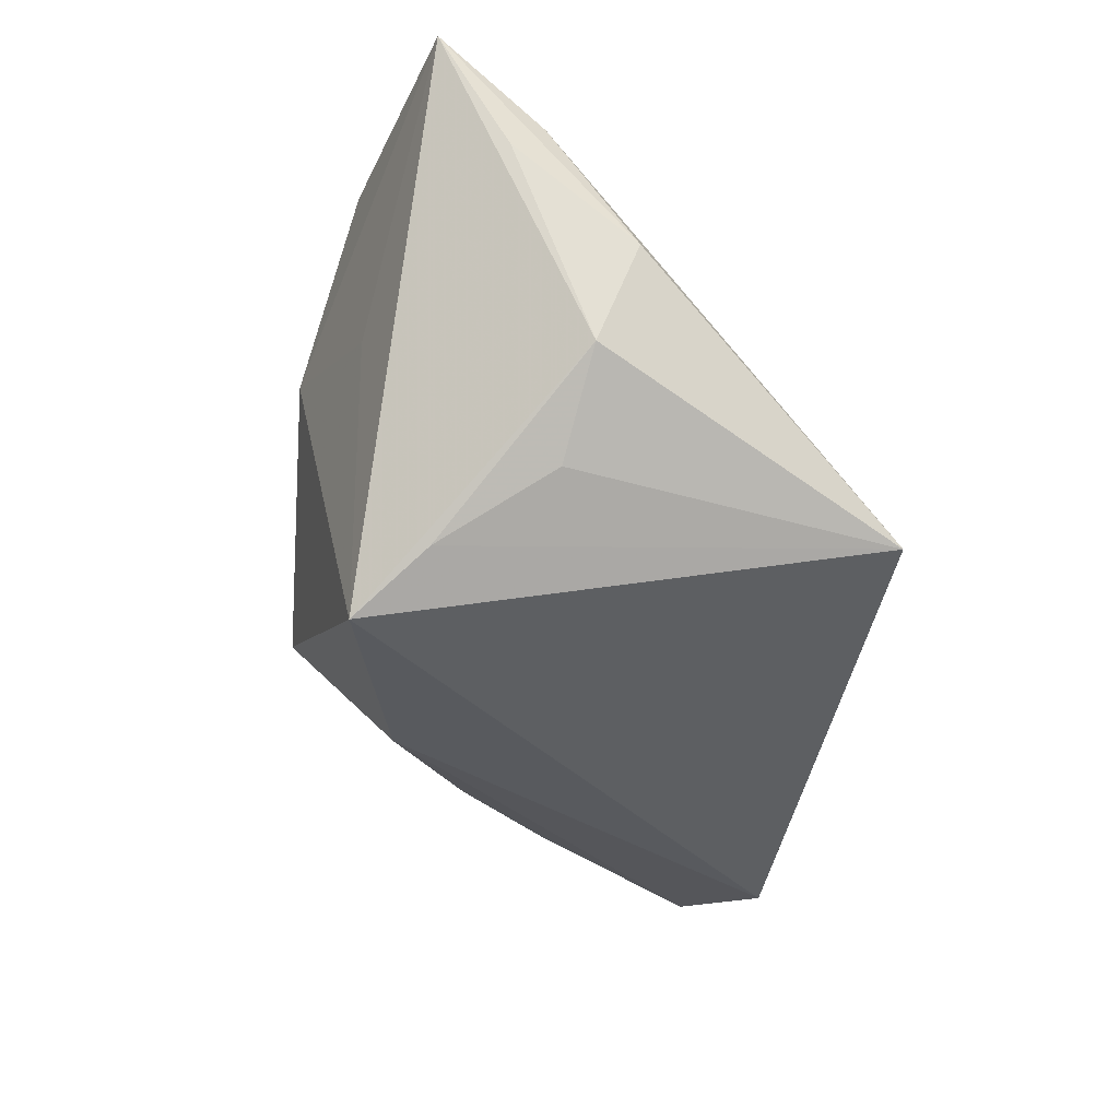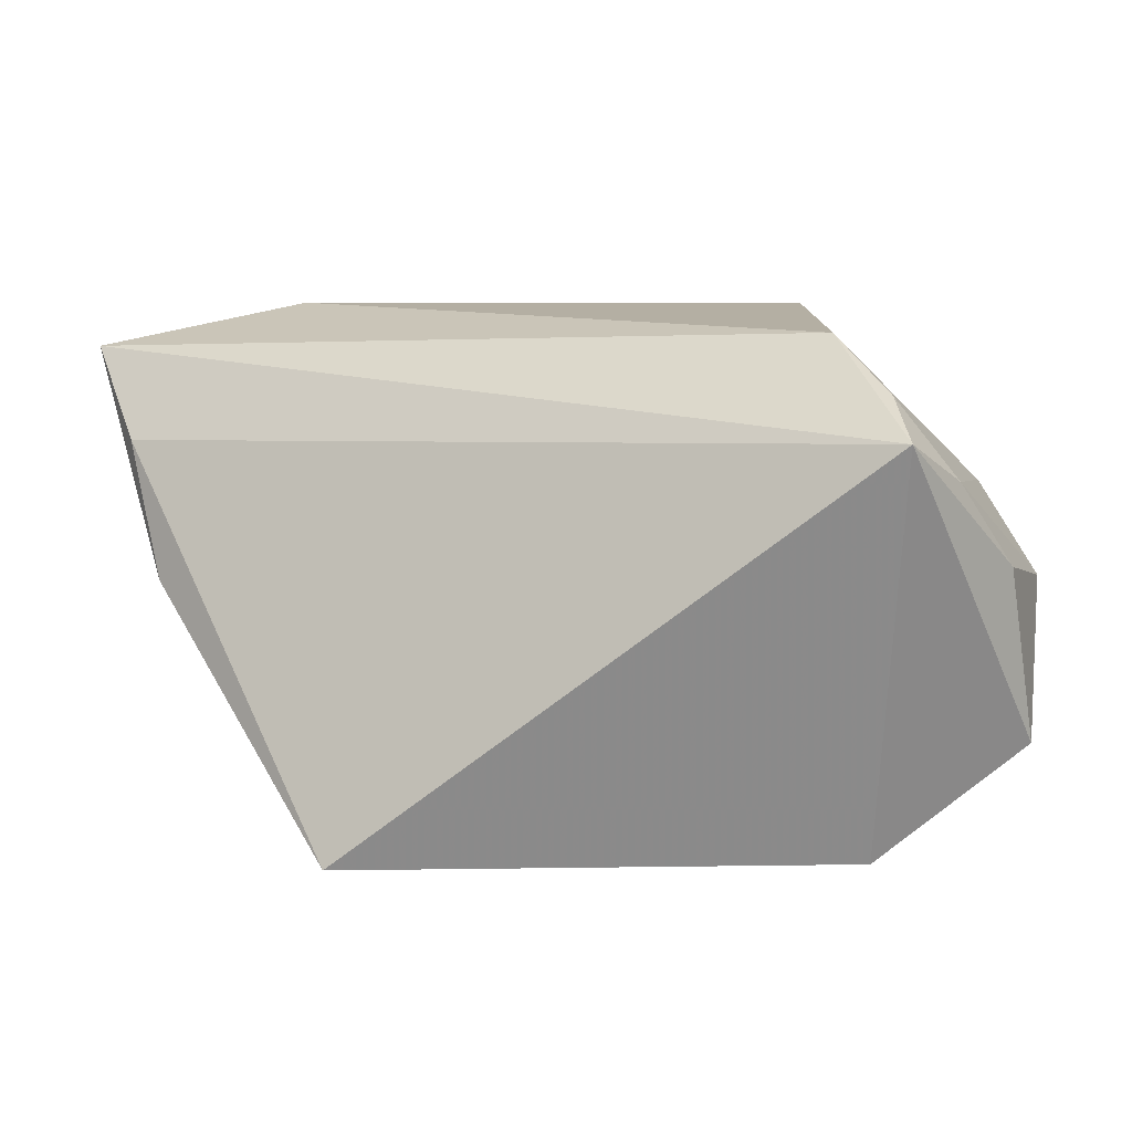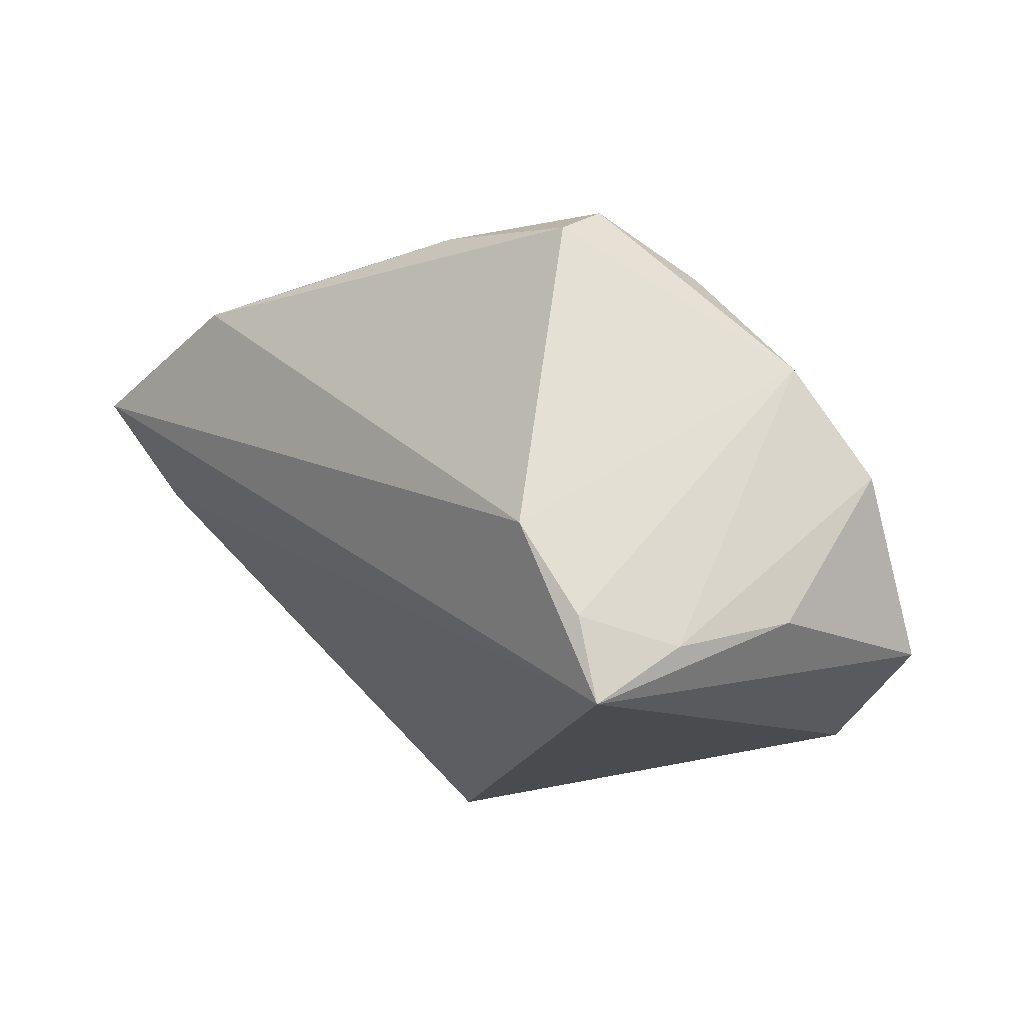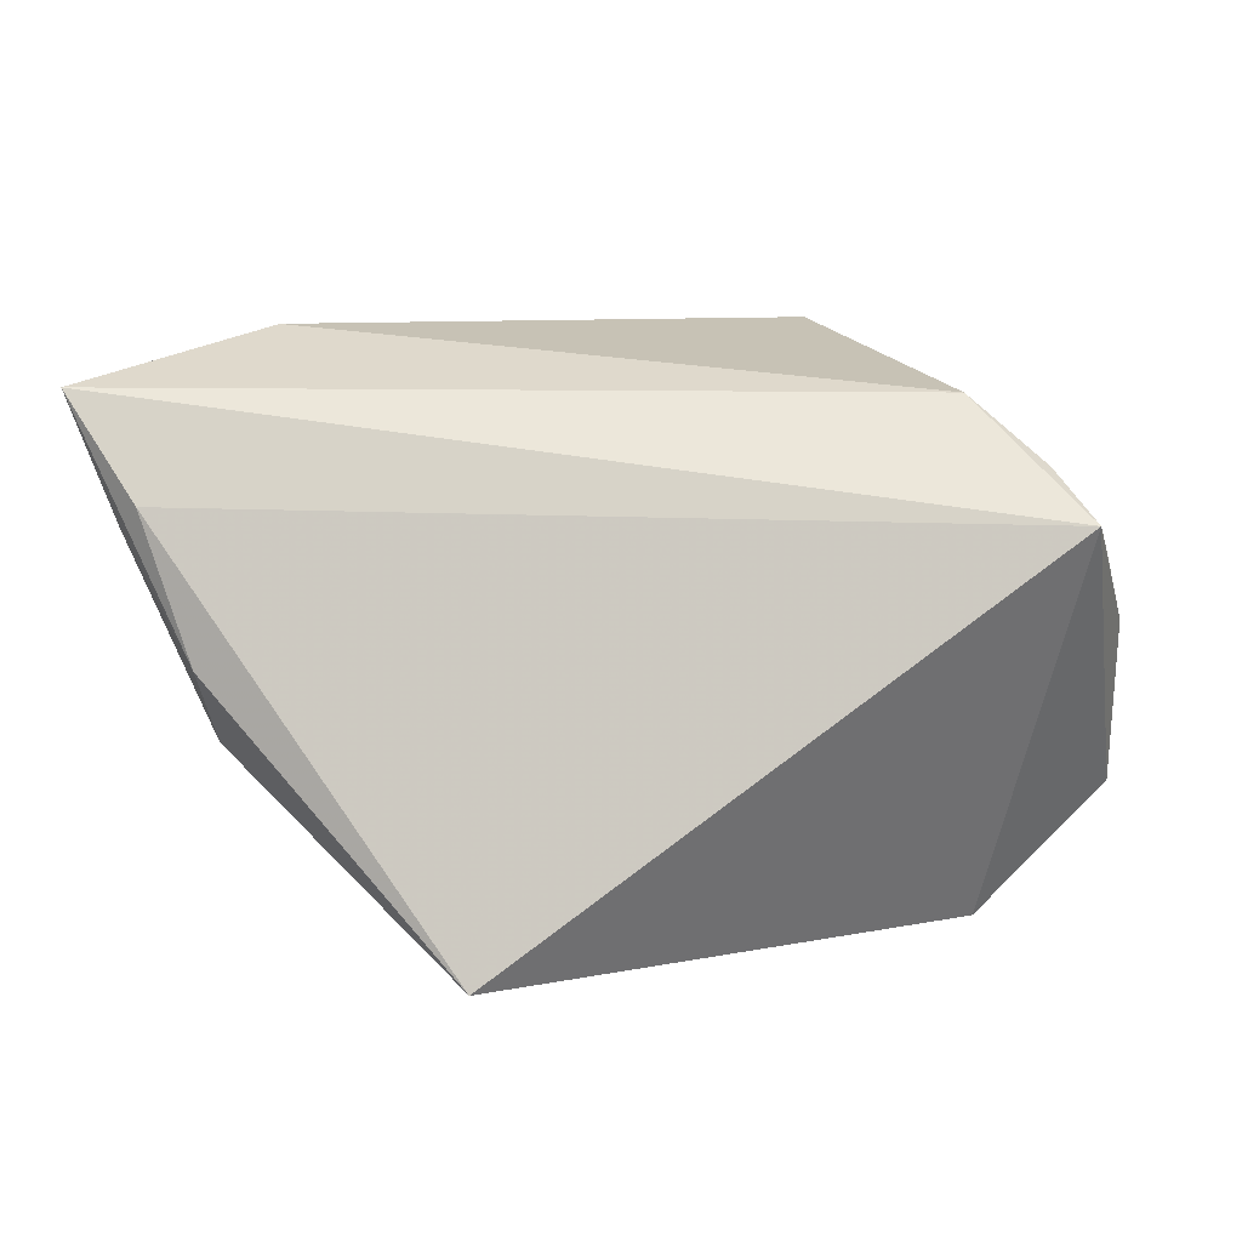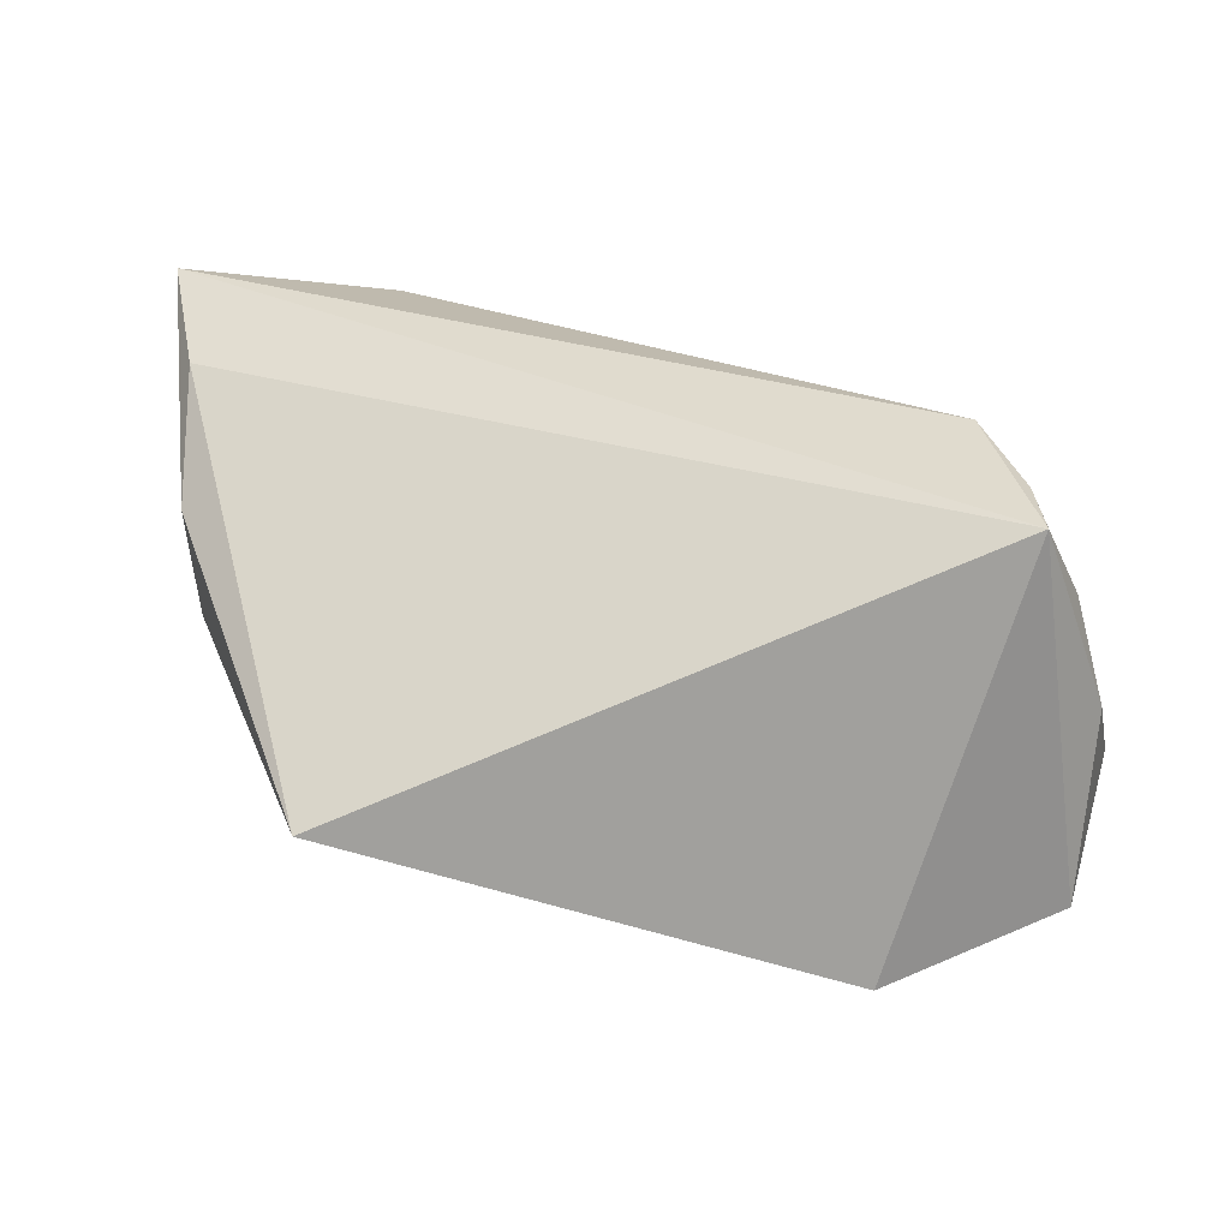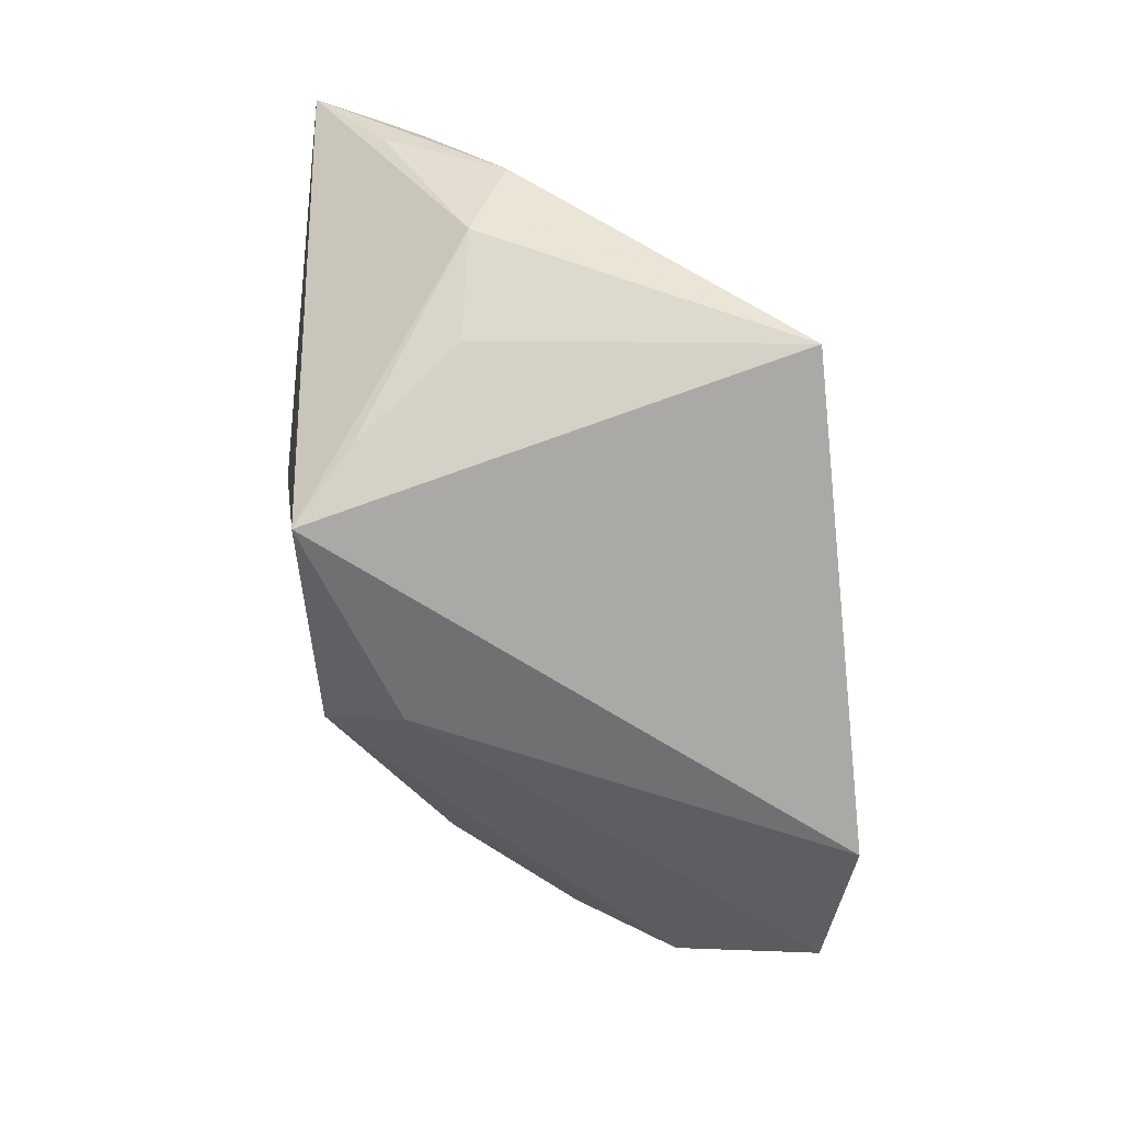
<metadata>
{"format":"obj","ext":"obj","renderer":"f3d","projection":"perspective","resolution":1024,"background":"white","views":[{"elev":-38.9,"azim":-98.7,"up":"+Z"},{"elev":-67.2,"azim":8.2,"up":"+Y"},{"elev":-15.7,"azim":48.3,"up":"+Y"},{"elev":32.3,"azim":-21.3,"up":"+Z"},{"elev":-75.9,"azim":-7.6,"up":"+Y"},{"elev":-64.9,"azim":-80.7,"up":"+Z"}]}
</metadata>
<code>
v 0.04651 -0.02323 0.002145
v 0.03597 -0.03317 0.02132
v 0.03466 0.02049 0.002895
v 0.02936 0.02772 0.01361
v -0.0563 0.02198 0.02769
v -0.0312 0.02866 0.02769
v -0.02369 0.02583 -0.02898
v -0.01281 0.03347 0.01338
v 0.0518 -0.006092 -0.006875
v 0.01548 0.02957 0.01516
v 0.03543 -0.02376 0.02339
v 0.03075 -0.01322 0.02769
v 0.002681 0.01886 -0.02597
v 0.04756 0.006226 0.000885
v -0.03755 0.0053 -0.01687
v 0.01013 0.03139 -0.008398
v -0.0533 0.01331 0.01473
v -0.01576 0.02952 0.02352
v -0.04711 0.003145 -0.007404
v 0.04126 -0.02677 0.01405
v -0.03039 0.01812 -0.02339
v -0.05198 0.009289 0.0192
v 0.03462 0.007335 -0.01136
v -0.03158 0.02698 0.003819
v 0.03002 0.02378 0.0202
v 0.009884 0.02856 0.02061
v 0.04697 -0.02397 -0.01888
v -0.0498 -0.001357 0.005017
v -0.03145 -0.03317 -0.01846
v 0.02759 -0.02984 -0.02816
f 30 2 29
f 7 30 29
f 13 30 7
f 29 2 22
f 22 2 5
f 2 30 27
f 27 30 13
f 13 23 27
f 5 7 19
f 5 2 12
f 14 25 12
f 13 7 16
f 7 8 16
f 16 23 13
f 2 27 1
f 9 23 14
f 9 27 23
f 9 1 27
f 28 22 5
f 29 22 28
f 28 19 29
f 29 19 15
f 5 12 6
f 6 12 25
f 6 8 5
f 14 12 11
f 11 12 2
f 24 7 5
f 5 8 24
f 24 8 7
f 10 16 8
f 4 25 14
f 16 10 4
f 14 23 3
f 23 16 3
f 3 4 14
f 16 4 3
f 5 19 17
f 17 28 5
f 19 28 17
f 21 19 7
f 21 15 19
f 21 7 29
f 29 15 21
f 1 9 20
f 2 1 20
f 20 11 2
f 20 9 14
f 14 11 20
f 26 10 8
f 26 6 25
f 25 4 26
f 26 4 10
f 8 6 18
f 18 26 8
f 6 26 18

</code>
